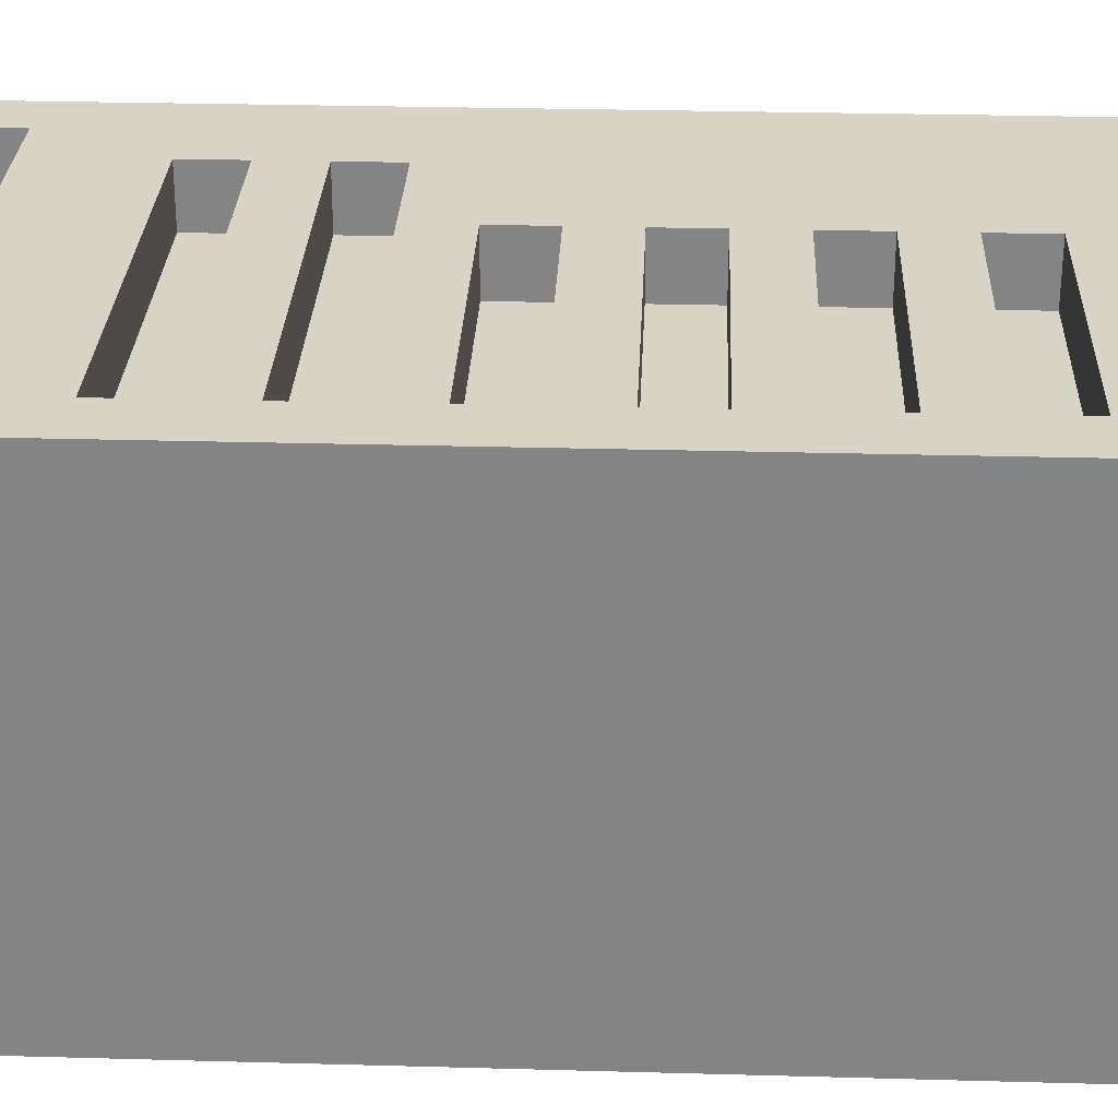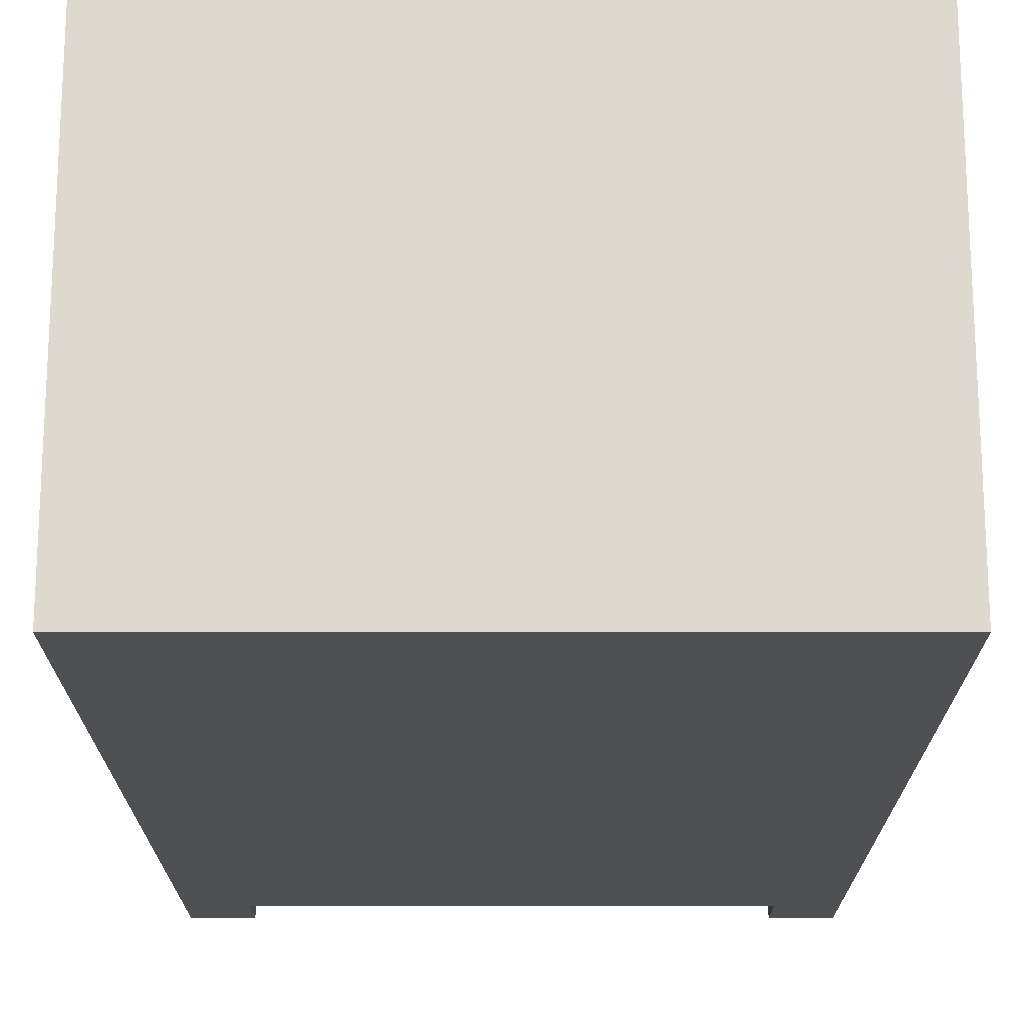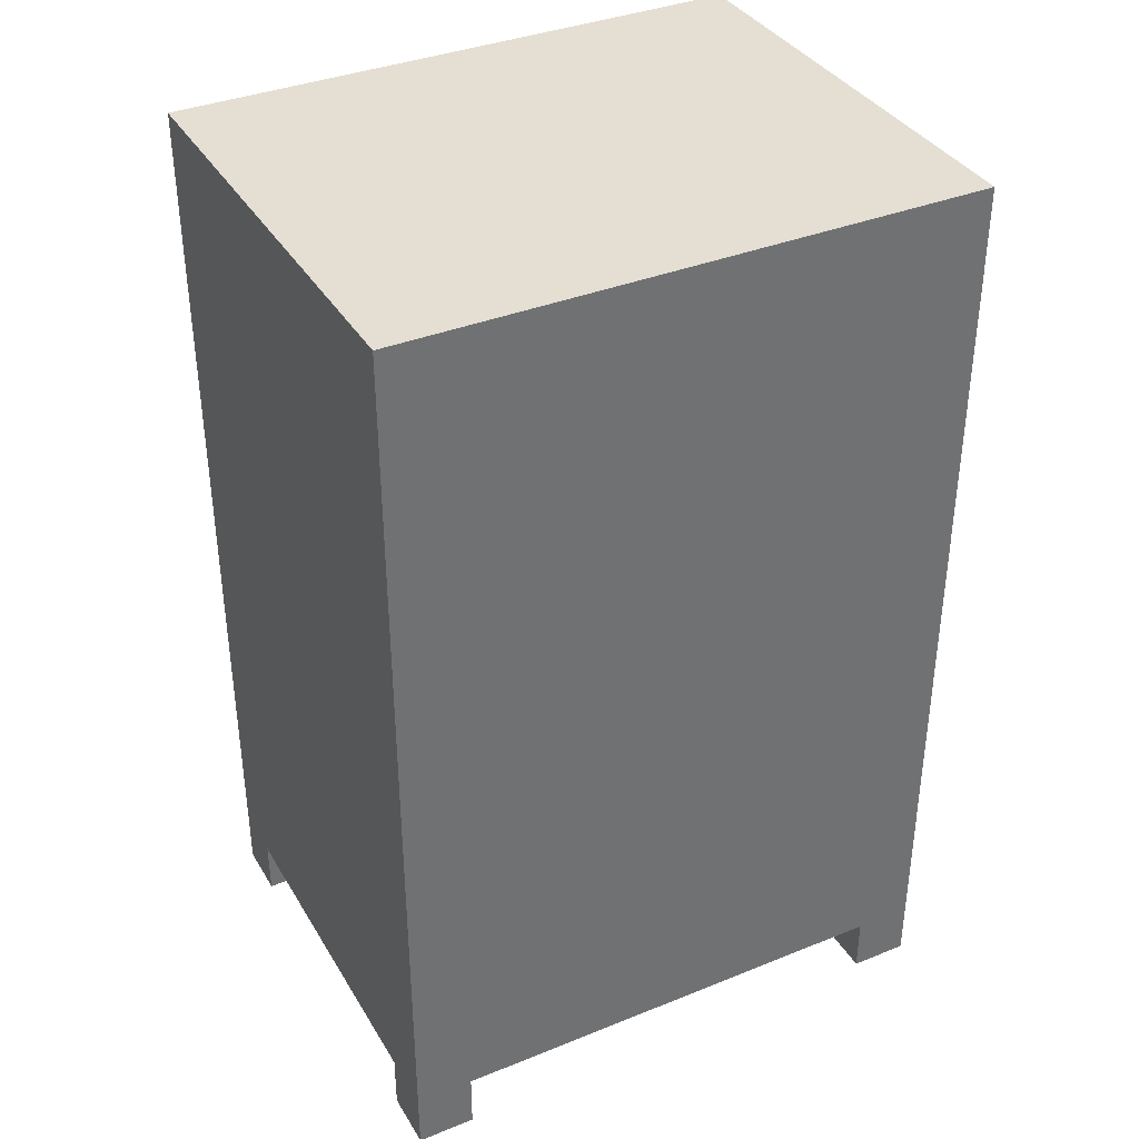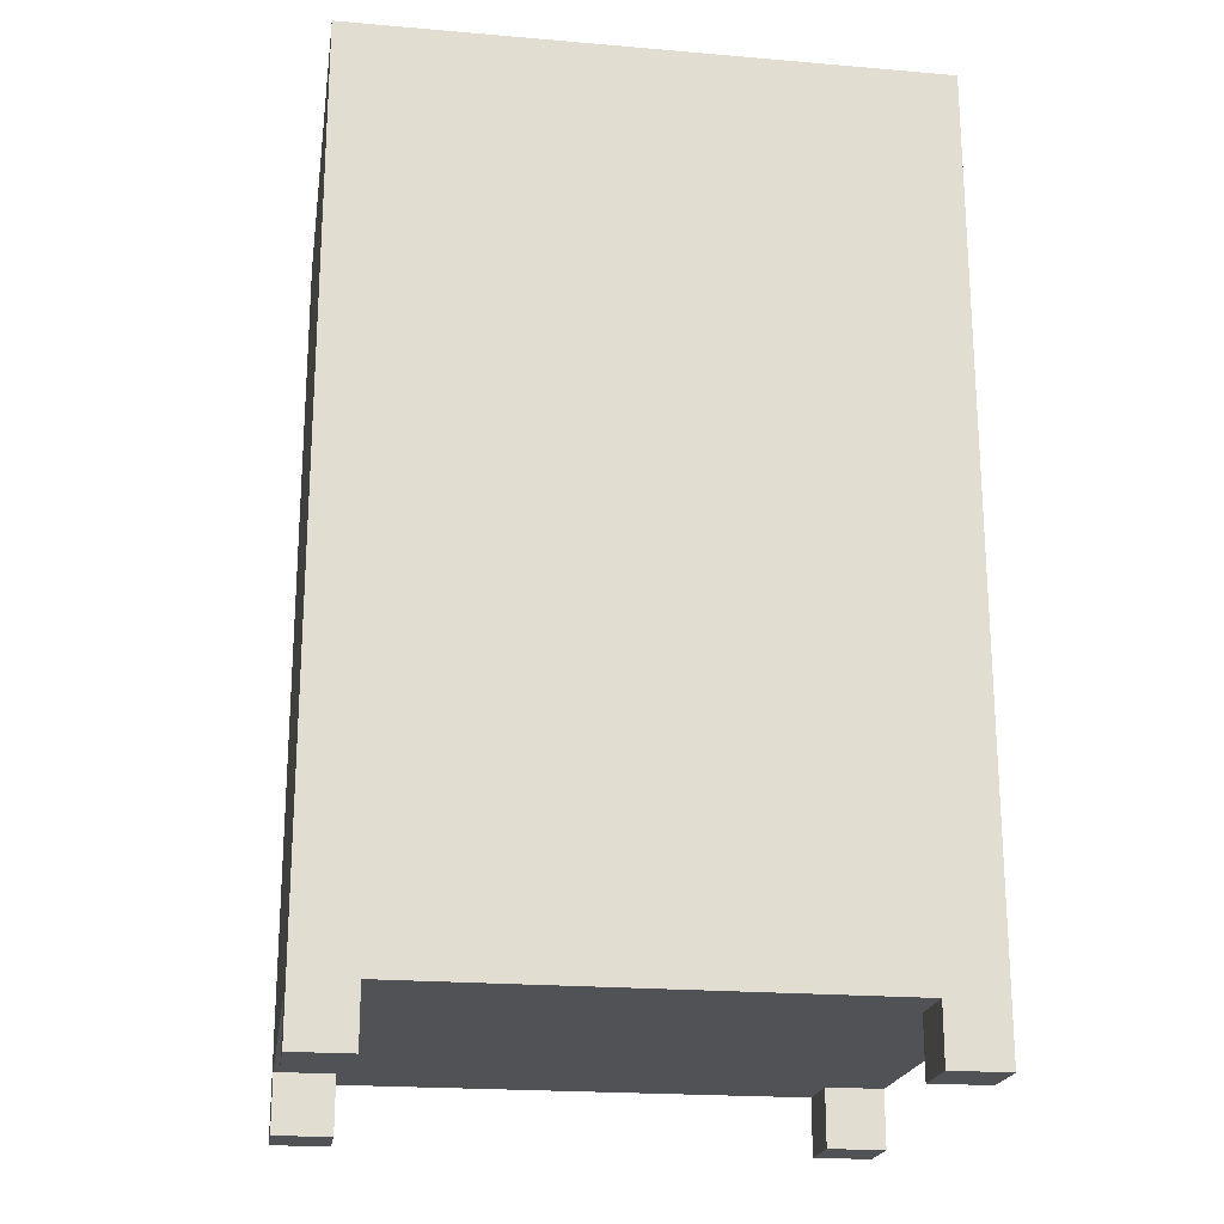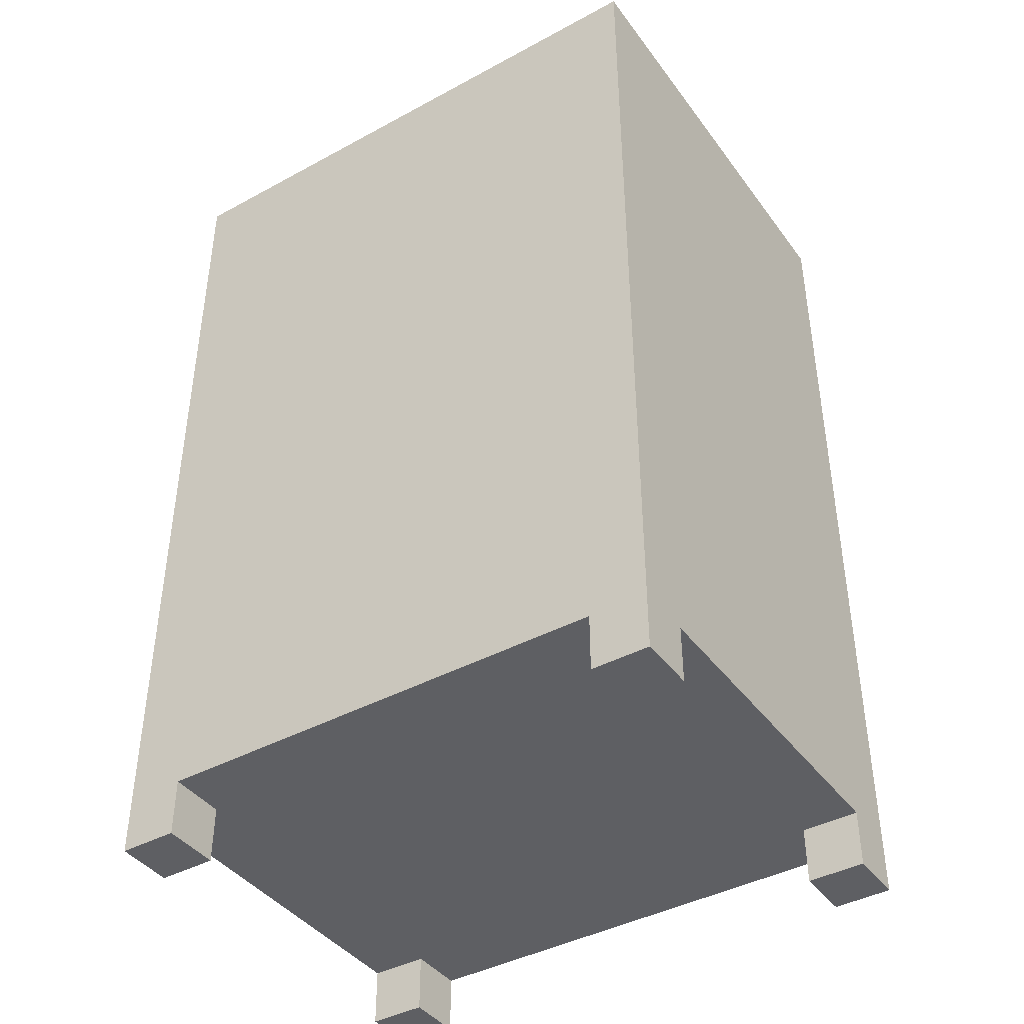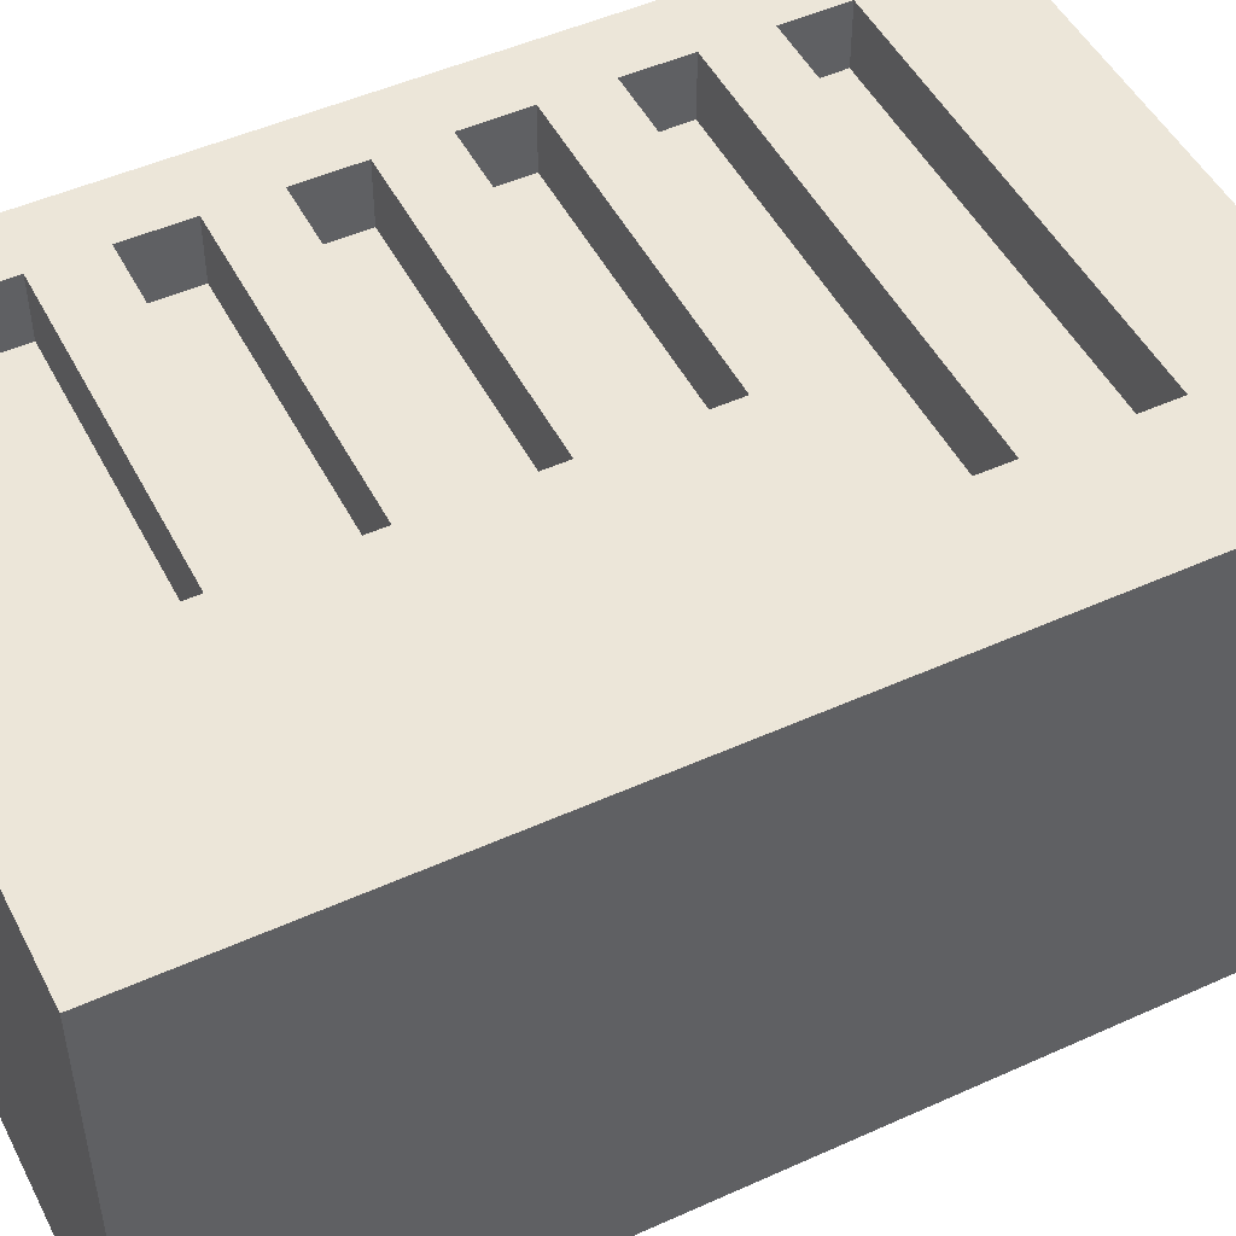
<metadata>
{"format":"obj","ext":"obj","renderer":"f3d","projection":"perspective","resolution":1024,"background":"white","views":[{"elev":28.3,"azim":92.4,"up":"+Z"},{"elev":-18.5,"azim":180.0,"up":"+Z"},{"elev":36.9,"azim":152.5,"up":"+Y"},{"elev":-21.0,"azim":171.3,"up":"+Y"},{"elev":-41.6,"azim":-146.8,"up":"+Y"},{"elev":49.2,"azim":-116.6,"up":"+Z"}]}
</metadata>
<code>
o
v -2 0 -1.2
v -2 0 -1.3
v -2 0 -1.9
v -2 0 -2
v -2 0.1 -1.3
v -2 0.1 -1.9
v -2 1.6 -1.2
v -2 1.6 -2
v -1.1 0 -1.2
v -1.1 0 -1.3
v -1.1 0 -1.9
v -1.1 0 -2
v -1.1 0.1 -1.2
v -1.1 0.1 -1.3
v -1.1 0.1 -1.9
v -1.1 0.1 -2
v -1.1 0.3 -1.2
v -1.1 0.3 -1.3
v -1.1 0.4 -1.2
v -1.1 0.4 -1.3
v -1.1 0.5 -1.2
v -1.1 0.5 -1.3
v -1.1 0.6 -1.2
v -1.1 0.6 -1.3
v -1.1 0.7 -1.2
v -1.1 0.7 -1.3
v -1.1 0.8 -1.2
v -1.1 0.8 -1.3
v -1.1 0.9 -1.2
v -1.1 0.9 -1.3
v -1.1 1 -1.2
v -1.1 1 -1.3
v -1.1 1.1 -1.2
v -1.1 1.1 -1.3
v -1.1 1.2 -1.2
v -1.1 1.2 -1.3
v -1.1 1.3 -1.2
v -1.1 1.3 -1.3
v -1.1 1.4 -1.2
v -1.1 1.4 -1.3
v -1.9 0 -1.2
v -1.9 0 -1.3
v -1.9 0 -1.9
v -1.9 0 -2
v -1.9 0.1 -1.2
v -1.9 0.1 -1.3
v -1.9 0.1 -1.9
v -1.9 0.1 -2
v -1.8 0.3 -1.2
v -1.8 0.3 -1.3
v -1.8 0.4 -1.2
v -1.8 0.4 -1.3
v -1.8 0.5 -1.2
v -1.8 0.5 -1.3
v -1.8 0.6 -1.2
v -1.8 0.6 -1.3
v -1.6 0.7 -1.2
v -1.6 0.7 -1.3
v -1.6 0.8 -1.2
v -1.6 0.8 -1.3
v -1.6 0.9 -1.2
v -1.6 0.9 -1.3
v -1.6 1 -1.2
v -1.6 1 -1.3
v -1.6 1.1 -1.2
v -1.6 1.1 -1.3
v -1.6 1.2 -1.2
v -1.6 1.2 -1.3
v -1.6 1.3 -1.2
v -1.6 1.3 -1.3
v -1.6 1.4 -1.2
v -1.6 1.4 -1.3
v -1 0 -1.2
v -1 0 -1.3
v -1 0 -1.9
v -1 0 -2
v -1 0.1 -1.3
v -1 0.1 -1.9
v -1 1.6 -1.2
v -1 1.6 -2
v -2 0 -1.2
v -2 1.6 -1.2
v -1.9 0 -1.2
v -1.9 0.1 -1.2
v -1.8 0.3 -1.2
v -1.8 0.4 -1.2
v -1.8 0.5 -1.2
v -1.8 0.6 -1.2
v -1.8 0.7 -1.2
v -1.8 0.8 -1.2
v -1.8 0.9 -1.2
v -1.8 1 -1.2
v -1.8 1.1 -1.2
v -1.8 1.2 -1.2
v -1.8 1.3 -1.2
v -1.8 1.4 -1.2
v -1.7 0.7 -1.2
v -1.7 0.8 -1.2
v -1.7 0.9 -1.2
v -1.7 1 -1.2
v -1.7 1.1 -1.2
v -1.7 1.2 -1.2
v -1.7 1.3 -1.2
v -1.7 1.4 -1.2
v -1.6 0.7 -1.2
v -1.6 0.8 -1.2
v -1.6 0.9 -1.2
v -1.6 1 -1.2
v -1.6 1.1 -1.2
v -1.6 1.2 -1.2
v -1.6 1.3 -1.2
v -1.6 1.4 -1.2
v -1.1 0 -1.2
v -1.1 0.1 -1.2
v -1.1 0.3 -1.2
v -1.1 0.4 -1.2
v -1.1 0.5 -1.2
v -1.1 0.6 -1.2
v -1.1 0.7 -1.2
v -1.1 0.8 -1.2
v -1.1 0.9 -1.2
v -1.1 1 -1.2
v -1.1 1.1 -1.2
v -1.1 1.2 -1.2
v -1.1 1.3 -1.2
v -1.1 1.4 -1.2
v -1 0 -1.2
v -1 1.6 -1.2
v -1.8 0.3 -1.3
v -1.8 0.4 -1.3
v -1.8 0.5 -1.3
v -1.8 0.6 -1.3
v -1.6 0.7 -1.3
v -1.6 0.8 -1.3
v -1.6 0.9 -1.3
v -1.6 1 -1.3
v -1.6 1.1 -1.3
v -1.6 1.2 -1.3
v -1.6 1.3 -1.3
v -1.6 1.4 -1.3
v -1.1 0.3 -1.3
v -1.1 0.4 -1.3
v -1.1 0.5 -1.3
v -1.1 0.6 -1.3
v -1.1 0.7 -1.3
v -1.1 0.8 -1.3
v -1.1 0.9 -1.3
v -1.1 1 -1.3
v -1.1 1.1 -1.3
v -1.1 1.2 -1.3
v -1.1 1.3 -1.3
v -1.1 1.4 -1.3
v -2 0 -1.9
v -2 0.1 -1.9
v -1.9 0 -1.9
v -1.9 0.1 -1.9
v -1.1 0 -1.9
v -1.1 0.1 -1.9
v -1 0 -1.9
v -1 0.1 -1.9
v -2 0 -1.3
v -2 0.1 -1.3
v -1.9 0 -1.3
v -1.9 0.1 -1.3
v -1.1 0 -1.3
v -1.1 0.1 -1.3
v -1 0 -1.3
v -1 0.1 -1.3
v -2 0 -2
v -2 1.6 -2
v -1.9 0 -2
v -1.9 0.1 -2
v -1.1 0 -2
v -1.1 0.1 -2
v -1 0 -2
v -1 1.6 -2
v -2 0 -1.2
v -1.9 0 -1.2
v -1.1 0 -1.2
v -1 0 -1.2
v -2 0 -1.3
v -1.9 0 -1.3
v -1.1 0 -1.3
v -1 0 -1.3
v -2 0 -1.9
v -1.9 0 -1.9
v -1.1 0 -1.9
v -1 0 -1.9
v -2 0 -2
v -1.9 0 -2
v -1.1 0 -2
v -1 0 -2
v -1.9 0.1 -1.2
v -1.1 0.1 -1.2
v -2 0.1 -1.3
v -1.9 0.1 -1.3
v -1.1 0.1 -1.3
v -1 0.1 -1.3
v -2 0.1 -1.9
v -1.9 0.1 -1.9
v -1.1 0.1 -1.9
v -1 0.1 -1.9
v -1.9 0.1 -2
v -1.1 0.1 -2
v -1.8 0.4 -1.2
v -1.1 0.4 -1.2
v -1.8 0.4 -1.3
v -1.1 0.4 -1.3
v -1.8 0.6 -1.2
v -1.1 0.6 -1.2
v -1.8 0.6 -1.3
v -1.1 0.6 -1.3
v -1.6 0.8 -1.2
v -1.1 0.8 -1.2
v -1.6 0.8 -1.3
v -1.1 0.8 -1.3
v -1.6 1 -1.2
v -1.1 1 -1.2
v -1.6 1 -1.3
v -1.1 1 -1.3
v -1.6 1.2 -1.2
v -1.1 1.2 -1.2
v -1.6 1.2 -1.3
v -1.1 1.2 -1.3
v -1.6 1.4 -1.2
v -1.1 1.4 -1.2
v -1.6 1.4 -1.3
v -1.1 1.4 -1.3
v -1.8 0.3 -1.2
v -1.1 0.3 -1.2
v -1.8 0.3 -1.3
v -1.1 0.3 -1.3
v -1.8 0.5 -1.2
v -1.1 0.5 -1.2
v -1.8 0.5 -1.3
v -1.1 0.5 -1.3
v -1.6 0.7 -1.2
v -1.1 0.7 -1.2
v -1.6 0.7 -1.3
v -1.1 0.7 -1.3
v -1.6 0.9 -1.2
v -1.1 0.9 -1.2
v -1.6 0.9 -1.3
v -1.1 0.9 -1.3
v -1.6 1.1 -1.2
v -1.1 1.1 -1.2
v -1.6 1.1 -1.3
v -1.1 1.1 -1.3
v -1.6 1.3 -1.2
v -1.1 1.3 -1.2
v -1.6 1.3 -1.3
v -1.1 1.3 -1.3
v -2 1.6 -1.2
v -1 1.6 -1.2
v -2 1.6 -2
v -1 1.6 -2
f 5 2 1
f 6 4 3
f 7 5 1
f 7 6 5
f 8 4 6
f 8 6 7
f 13 10 9
f 14 10 13
f 15 12 11
f 16 12 15
f 19 18 17
f 20 18 19
f 23 22 21
f 24 22 23
f 27 26 25
f 28 26 27
f 31 30 29
f 32 30 31
f 35 34 33
f 36 34 35
f 39 38 37
f 40 38 39
f 41 42 45
f 45 42 46
f 43 44 47
f 47 44 48
f 49 50 51
f 51 50 52
f 53 54 55
f 55 54 56
f 57 58 59
f 59 58 60
f 61 62 63
f 63 62 64
f 65 66 67
f 67 66 68
f 69 70 71
f 71 70 72
f 73 74 77
f 75 76 78
f 73 77 79
f 77 78 79
f 78 76 80
f 79 78 80
f 83 82 81
f 84 82 83
f 85 82 84
f 86 82 85
f 87 82 86
f 88 82 87
f 89 82 88
f 90 82 89
f 91 82 90
f 92 82 91
f 93 82 92
f 94 82 93
f 95 82 94
f 96 82 95
f 97 89 88
f 97 90 89
f 98 91 90
f 98 90 97
f 99 92 91
f 99 91 98
f 100 93 92
f 100 92 99
f 101 94 93
f 101 93 100
f 102 95 94
f 102 94 101
f 103 96 95
f 103 95 102
f 104 82 96
f 104 96 103
f 105 103 102
f 105 102 101
f 105 104 103
f 105 99 98
f 105 98 97
f 105 97 88
f 105 100 99
f 105 101 100
f 106 104 105
f 107 104 106
f 108 104 107
f 109 104 108
f 110 104 109
f 111 104 110
f 112 82 104
f 112 104 111
f 114 85 84
f 115 85 114
f 116 87 86
f 117 87 116
f 118 105 88
f 119 105 118
f 120 107 106
f 121 107 120
f 122 109 108
f 123 109 122
f 124 111 110
f 125 111 124
f 126 82 112
f 127 121 120
f 127 126 125
f 127 123 122
f 127 115 114
f 127 124 123
f 127 117 116
f 127 122 121
f 127 125 124
f 127 120 119
f 127 119 118
f 127 118 117
f 127 114 113
f 127 116 115
f 128 82 126
f 128 126 127
f 141 130 129
f 142 130 141
f 143 132 131
f 144 132 143
f 145 134 133
f 146 134 145
f 147 136 135
f 148 136 147
f 149 138 137
f 150 138 149
f 151 140 139
f 152 140 151
f 155 154 153
f 156 154 155
f 159 158 157
f 160 158 159
f 161 162 163
f 163 162 164
f 165 166 167
f 167 166 168
f 169 170 171
f 171 170 172
f 172 170 174
f 173 174 175
f 174 170 176
f 175 174 176
f 181 178 177
f 182 178 181
f 183 180 179
f 184 180 183
f 189 186 185
f 190 186 189
f 191 188 187
f 192 188 191
f 196 194 193
f 197 194 196
f 199 196 195
f 199 198 197
f 199 197 196
f 200 198 199
f 201 198 200
f 202 198 201
f 203 201 200
f 204 201 203
f 207 206 205
f 208 206 207
f 211 210 209
f 212 210 211
f 215 214 213
f 216 214 215
f 219 218 217
f 220 218 219
f 223 222 221
f 224 222 223
f 227 226 225
f 228 226 227
f 229 230 231
f 231 230 232
f 233 234 235
f 235 234 236
f 237 238 239
f 239 238 240
f 241 242 243
f 243 242 244
f 245 246 247
f 247 246 248
f 249 250 251
f 251 250 252
f 253 254 255
f 255 254 256

</code>
